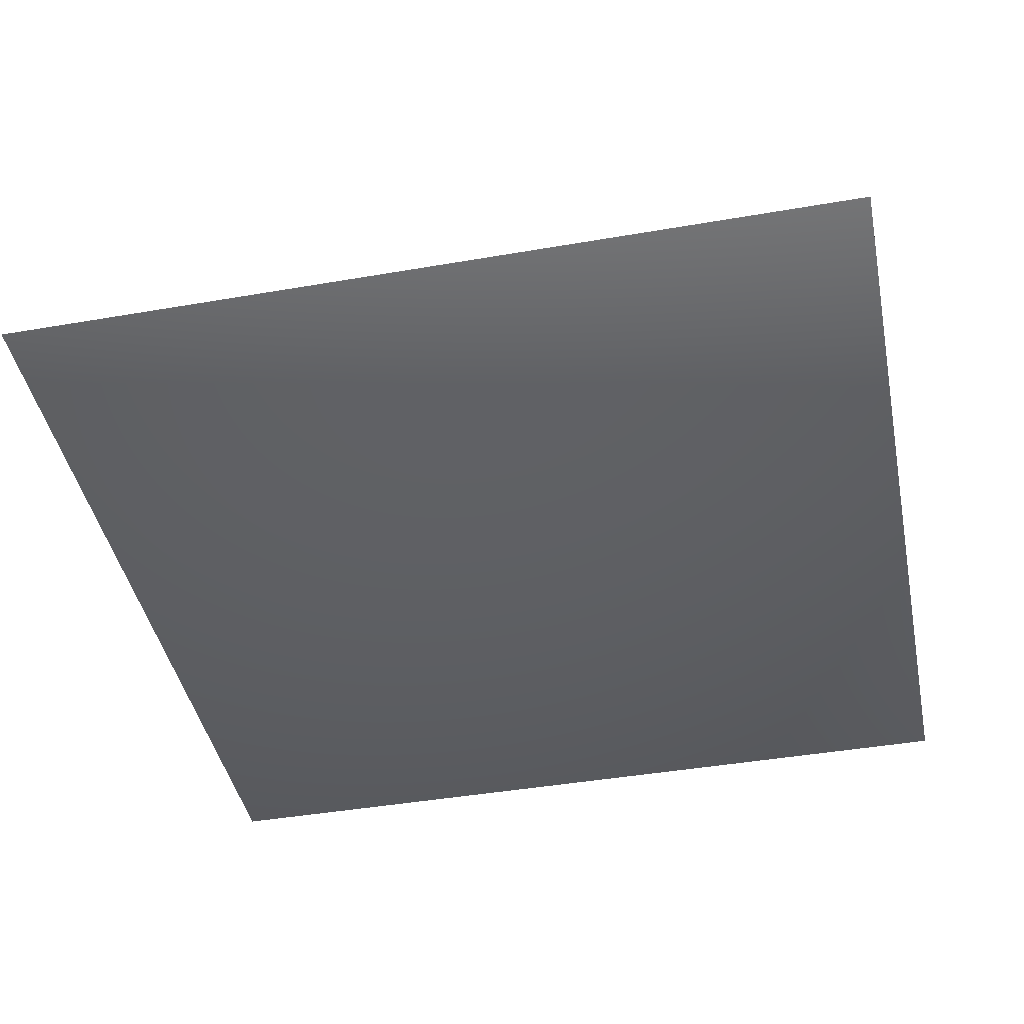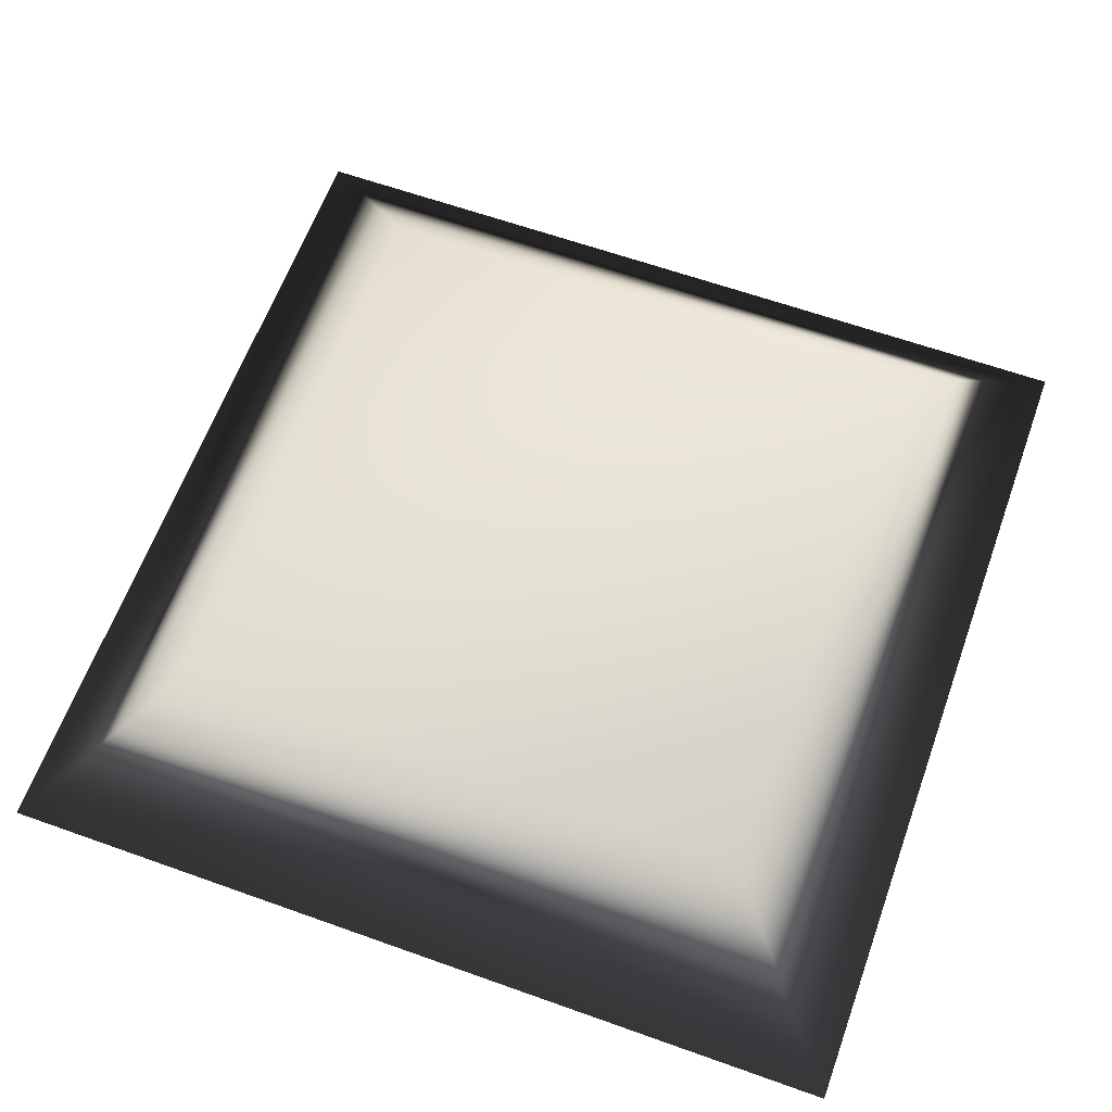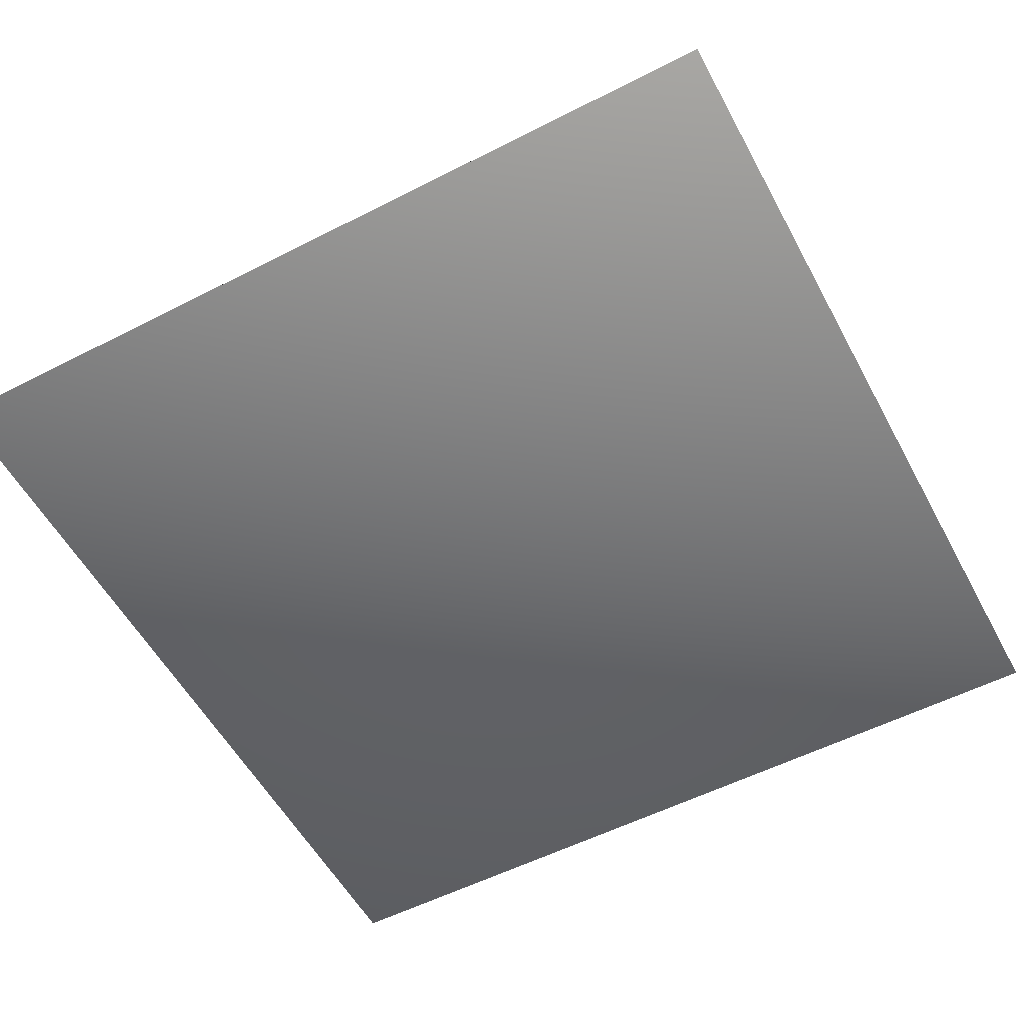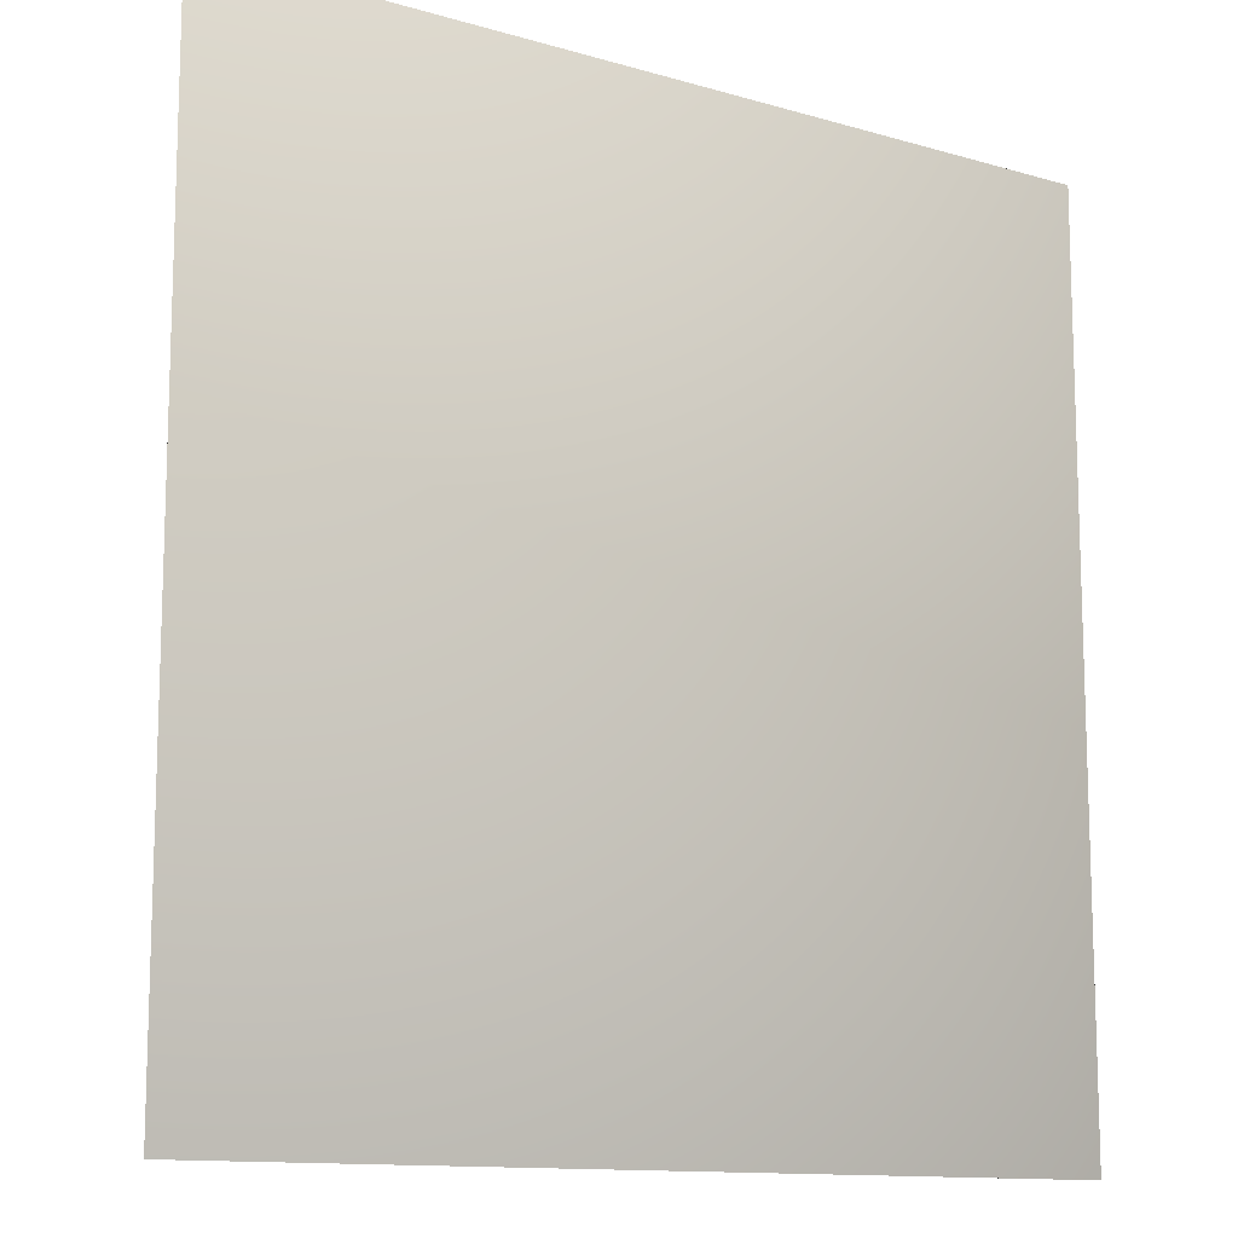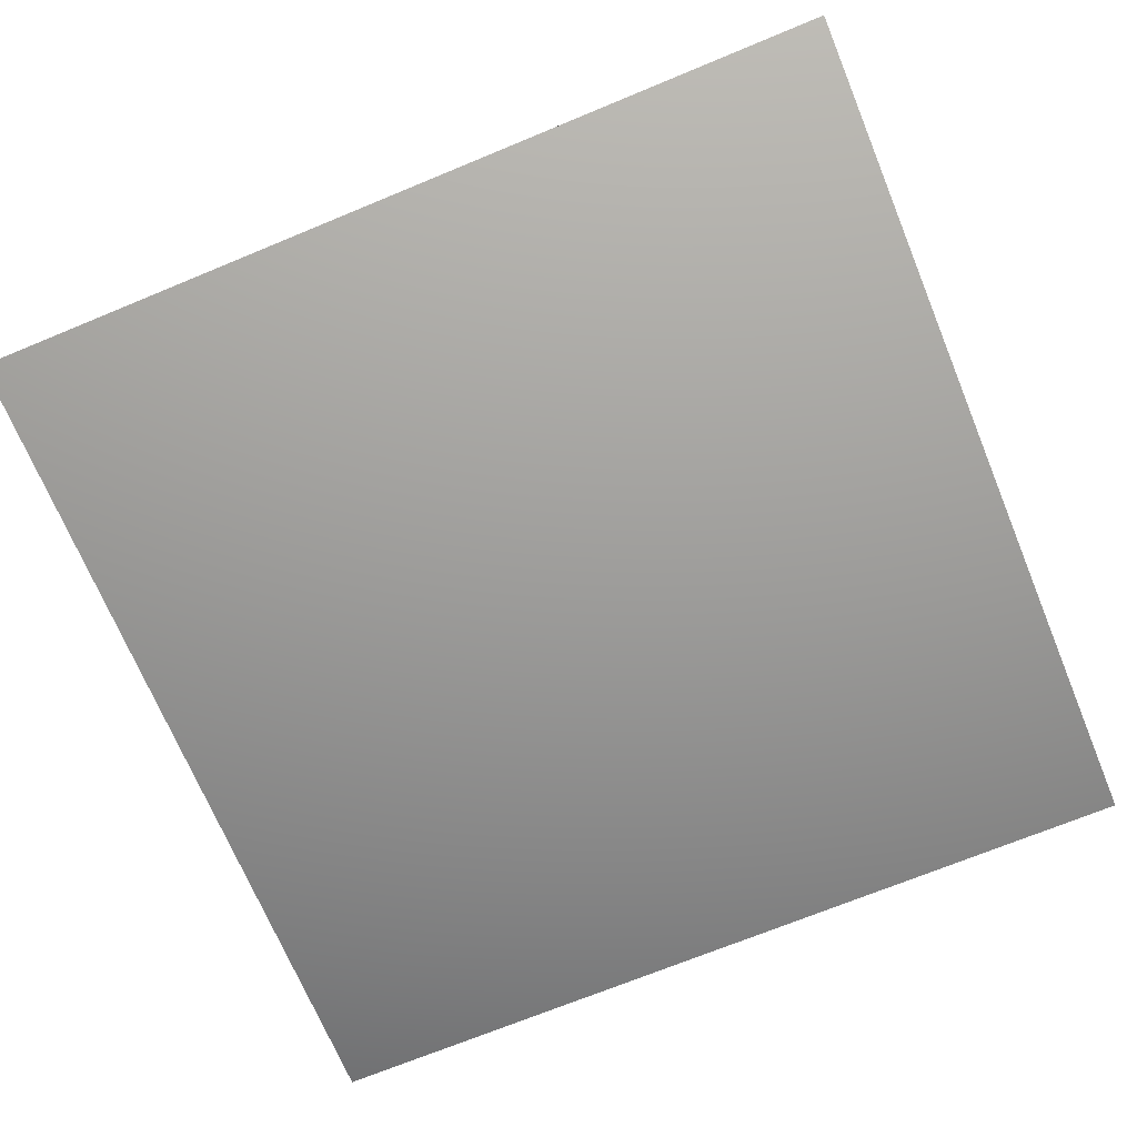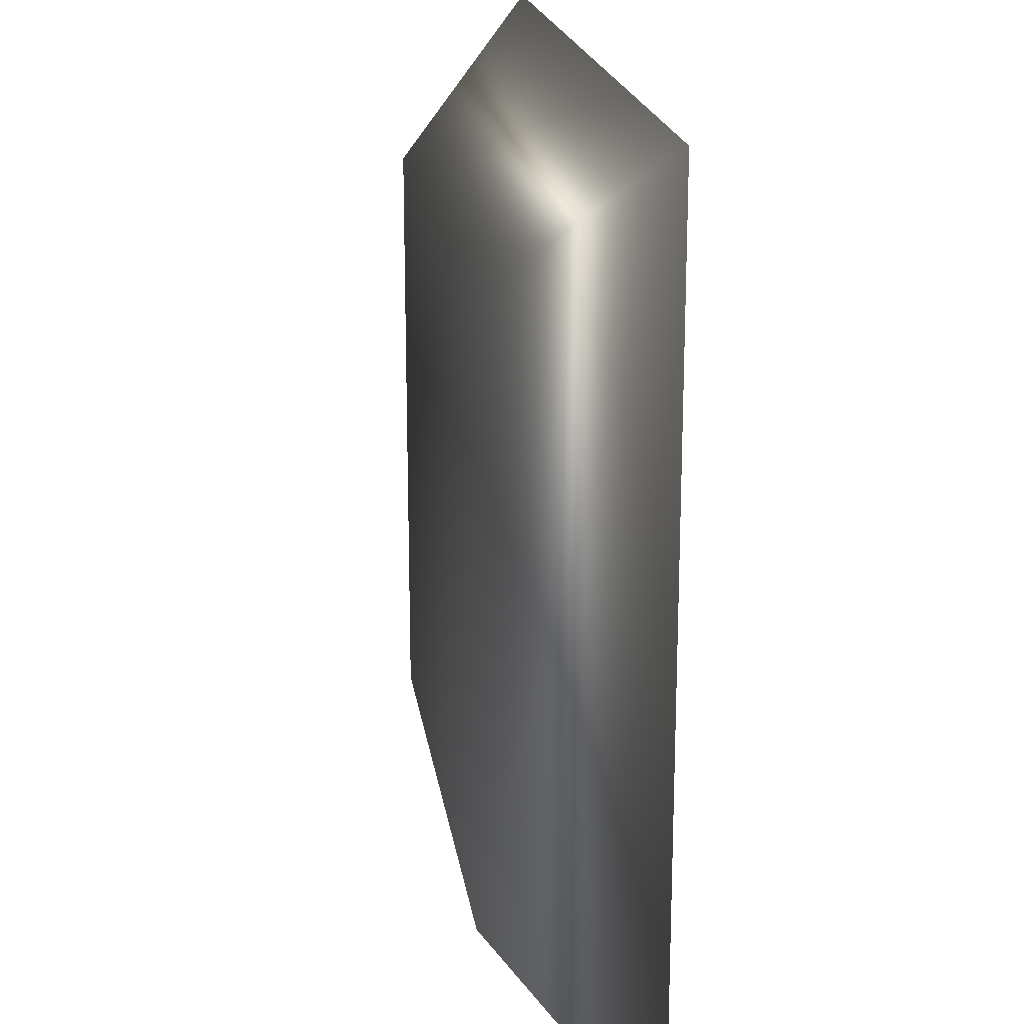
<metadata>
{"format":"obj","ext":"obj","renderer":"f3d","projection":"perspective","resolution":1024,"background":"white","views":[{"elev":-43.1,"azim":101.6,"up":"+Y"},{"elev":62.6,"azim":19.9,"up":"+Y"},{"elev":-55.5,"azim":-151.8,"up":"+Y"},{"elev":-12.2,"azim":-34.6,"up":"+Z"},{"elev":-70.1,"azim":-67.5,"up":"+Y"},{"elev":19.1,"azim":-98.0,"up":"+Z"}]}
</metadata>
<code>
v  -100 50 100
v  -150 0 150
v  100 50 100
v  150 -0 150
v  150 -0 -150
v  100 50 -100
v  -150 0 -150
v  -100 50 -100
g Shape1
f 1 2 3
f 3 2 4
f 3 4 5
f 6 3 5
f 5 7 8
f 5 8 6
f 8 2 1
f 7 2 8
f 2 5 4
f 2 7 5
f 3 6 1
f 6 8 1

</code>
